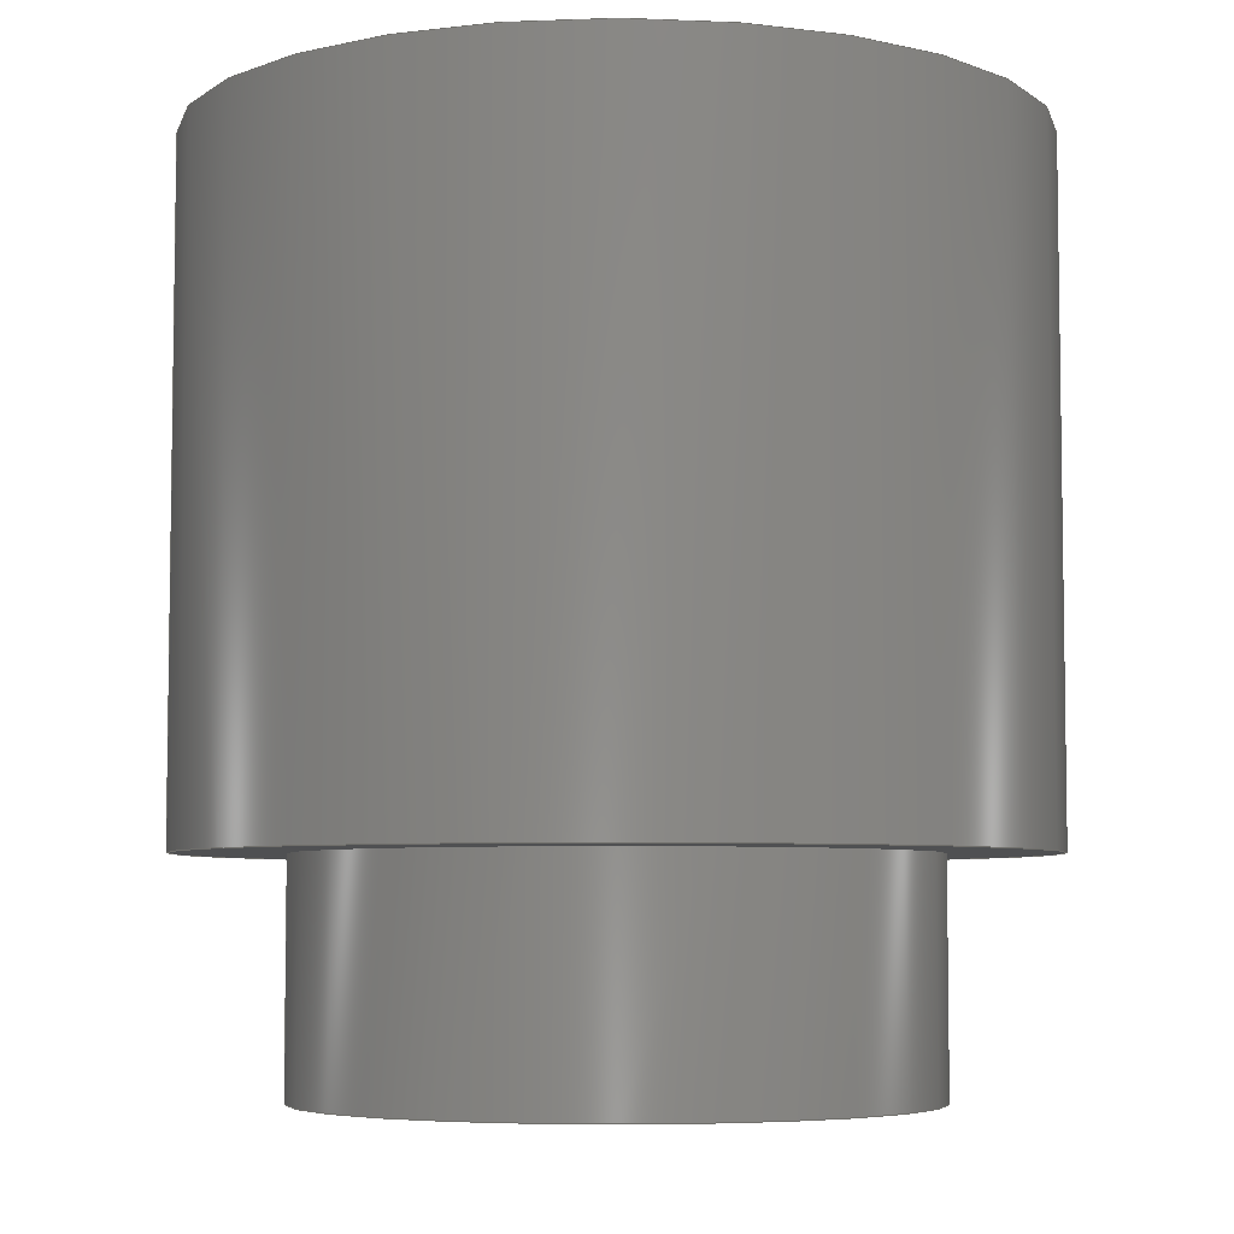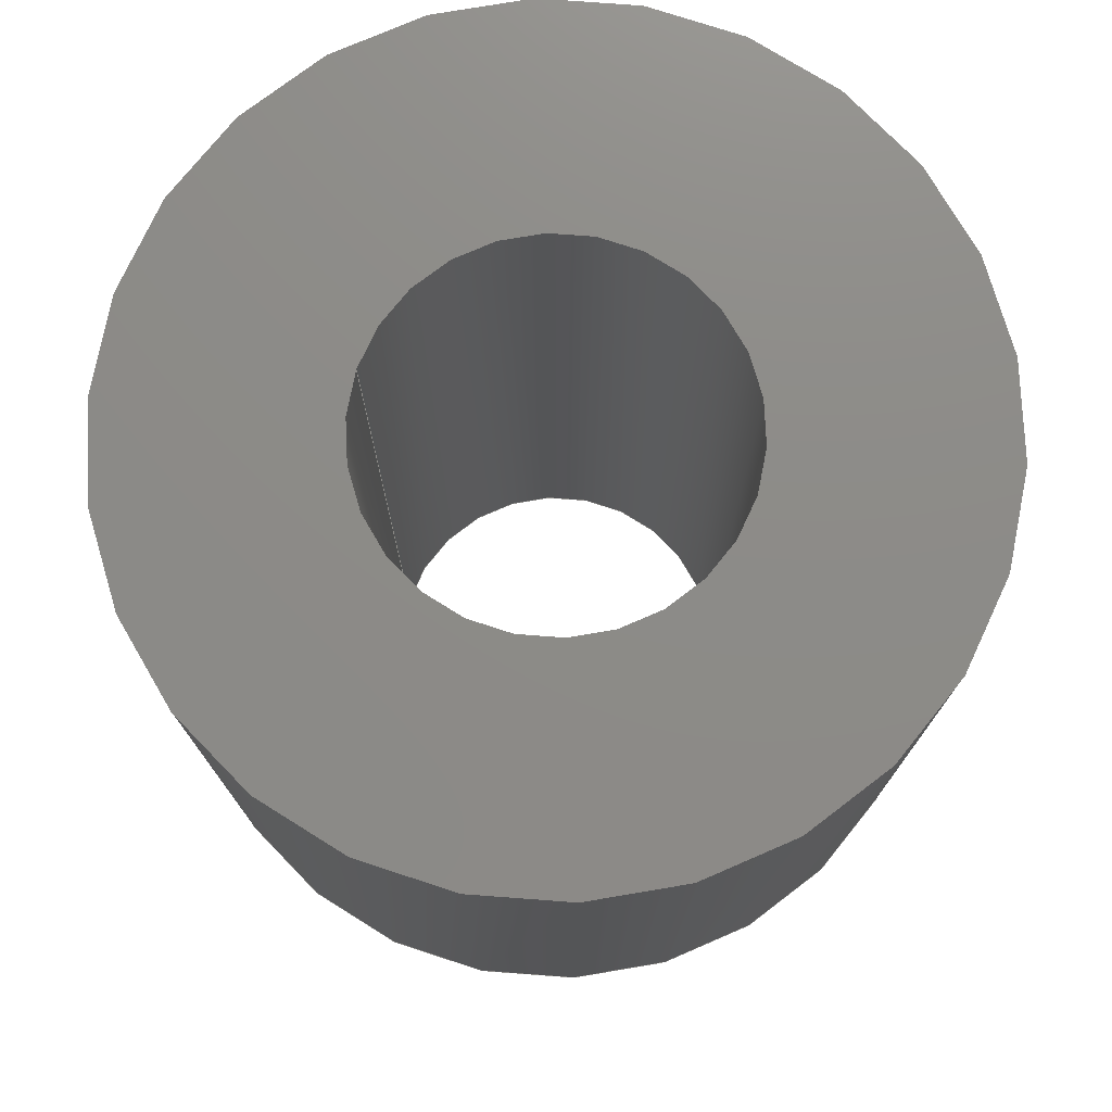
<metadata>
{"format":"step","ext":"step","renderer":"f3d","projection":"perspective","resolution":1024,"background":"white","views":[{"elev":-5.7,"azim":172.8,"up":"+Z"},{"elev":75.9,"azim":18.1,"up":"+Z"}]}
</metadata>
<code>
ISO-10303-21;
DATA;
#1 = FACE_OUTER_BOUND ( 'NONE', #148, .T. ) ;
#2 = PRODUCT_RELATED_PRODUCT_CATEGORY ( 'part', '', ( #58 ) ) ;
#3 = CIRCLE ( 'NONE', #180, 2.045 ) ;
#4 =( GEOMETRIC_REPRESENTATION_CONTEXT ( 3 ) GLOBAL_UNCERTAINTY_ASSIGNED_CONTEXT ( ( #86 ) ) GLOBAL_UNIT_ASSIGNED_CONTEXT ( ( #73, #209, #211 ) ) REPRESENTATION_CONTEXT ( 'NONE', 'WORKASPACE' ) );
#5 = DIRECTION ( 'NONE',  ( 0, 0, 1 ) ) ;
#6 = DIRECTION ( 'NONE',  ( 1, 0, 0 ) ) ;
#7 = DIRECTION ( 'NONE',  ( -0, -0, 1 ) ) ;
#8 = VERTEX_POINT ( 'NONE', #201 ) ;
#9 = DIRECTION ( 'NONE',  ( 1, 0, 0 ) ) ;
#10 = LINE ( 'NONE', #157, #51 ) ;
#11 = AXIS2_PLACEMENT_3D ( 'NONE', #215, #272, #250 ) ;
#12 = CARTESIAN_POINT ( 'NONE',  ( 0, 0, 0 ) ) ;
#13 = CYLINDRICAL_SURFACE ( 'NONE', #96, 2.045 ) ;
#14 = ADVANCED_FACE ( 'NONE', ( #259 ), #260, .T. ) ;
#15 = DIRECTION ( 'NONE',  ( -1, 0, -0 ) ) ;
#16 = ORIENTED_EDGE ( 'NONE', *, *, #106, .T. ) ;
#17 = EDGE_LOOP ( 'NONE', ( #102, #81, #279, #36 ) ) ;
#18 = SHAPE_DEFINITION_REPRESENTATION ( #74, #28 ) ;
#19 = EDGE_LOOP ( 'NONE', ( #75, #278 ) ) ;
#20 = ORIENTED_EDGE ( 'NONE', *, *, #227, .F. ) ;
#21 = DIRECTION ( 'NONE',  ( 1, 0, -0 ) ) ;
#22 = PRODUCT_DEFINITION_CONTEXT ( 'detailed design', #140, 'design' ) ;
#23 = CARTESIAN_POINT ( 'NONE',  ( 0, 0, 0 ) ) ;
#24 = AXIS2_PLACEMENT_3D ( 'NONE', #109, #47, #87 ) ;
#25 = CARTESIAN_POINT ( 'NONE',  ( 0, 0, 4.5 ) ) ;
#26 = DIRECTION ( 'NONE',  ( -0, -0, -1 ) ) ;
#27 = CARTESIAN_POINT ( 'NONE',  ( 0, 0, 4.5 ) ) ;
#28 = ADVANCED_BREP_SHAPE_REPRESENTATION ( 'SMTSO2545CTJ', ( #182, #249 ), #4 ) ;
#29 = CARTESIAN_POINT ( 'NONE',  ( 0, 0, -1.53 ) ) ;
#30 = DIRECTION ( 'NONE',  ( -0, -0, -1 ) ) ;
#31 = EDGE_CURVE ( 'NONE', #254, #133, #50, .T. ) ;
#32 = CARTESIAN_POINT ( 'NONE',  ( -1.25, 1.531e-16, -1.53 ) ) ;
#33 = AXIS2_PLACEMENT_3D ( 'NONE', #27, #196, #21 ) ;
#34 = EDGE_CURVE ( 'NONE', #164, #133, #90, .T. ) ;
#35 = CARTESIAN_POINT ( 'NONE',  ( 1.25, 0, 4.5 ) ) ;
#36 = ORIENTED_EDGE ( 'NONE', *, *, #34, .F. ) ;
#37 = VERTEX_POINT ( 'NONE', #152 ) ;
#38 = CARTESIAN_POINT ( 'NONE',  ( -1.25, 1.531e-16, 4.5 ) ) ;
#39 = ORIENTED_EDGE ( 'NONE', *, *, #43, .F. ) ;
#40 = ORIENTED_EDGE ( 'NONE', *, *, #192, .T. ) ;
#41 = CYLINDRICAL_SURFACE ( 'NONE', #256, 1.25 ) ;
#42 = ORIENTED_EDGE ( 'NONE', *, *, #171, .F. ) ;
#43 = EDGE_CURVE ( 'NONE', #8, #212, #240, .T. ) ;
#44 = DIRECTION ( 'NONE',  ( 1, 0, 0 ) ) ;
#45 = CARTESIAN_POINT ( 'NONE',  ( 0, 0, -1.53 ) ) ;
#46 = DIRECTION ( 'NONE',  ( -0, -0, 1 ) ) ;
#47 = DIRECTION ( 'NONE',  ( 0, 0, 1 ) ) ;
#48 = CYLINDRICAL_SURFACE ( 'NONE', #149, 1.25 ) ;
#49 = DIRECTION ( 'NONE',  ( 0, 0, -1 ) ) ;
#50 = CIRCLE ( 'NONE', #24, 2.78 ) ;
#51 = VECTOR ( 'NONE', #53, 1000 ) ;
#52 = ADVANCED_FACE ( 'NONE', ( #67 ), #264, .T. ) ;
#53 = DIRECTION ( 'NONE',  ( -0, -0, 1 ) ) ;
#54 = CARTESIAN_POINT ( 'NONE',  ( -1.25, 1.531e-16, -1.53 ) ) ;
#55 = FILL_AREA_STYLE ('',( #246 ) ) ;
#56 = ADVANCED_FACE ( 'NONE', ( #169 ), #151, .T. ) ;
#57 = DIRECTION ( 'NONE',  ( 0, 0, 1 ) ) ;
#58 = PRODUCT ( 'SMTSO2545CTJ', 'SMTSO2545CTJ', '', ( #275 ) ) ;
#59 = VERTEX_POINT ( 'NONE', #64 ) ;
#60 = AXIS2_PLACEMENT_3D ( 'NONE', #29, #136, #202 ) ;
#61 = ORIENTED_EDGE ( 'NONE', *, *, #141, .F. ) ;
#62 = AXIS2_PLACEMENT_3D ( 'NONE', #265, #57, #183 ) ;
#63 = FACE_OUTER_BOUND ( 'NONE', #168, .T. ) ;
#64 = CARTESIAN_POINT ( 'NONE',  ( 2.78, 3.405e-16, 4.5 ) ) ;
#65 = ORIENTED_EDGE ( 'NONE', *, *, #76, .T. ) ;
#66 = CARTESIAN_POINT ( 'NONE',  ( 1.25, 0, -1.53 ) ) ;
#67 = FACE_OUTER_BOUND ( 'NONE', #193, .T. ) ;
#68 = ADVANCED_FACE ( 'NONE', ( #130, #1 ), #237, .T. ) ;
#69 = DIRECTION ( 'NONE',  ( 1, 0, -0 ) ) ;
#70 = PLANE ( 'NONE',  #200 ) ;
#71 = PLANE ( 'NONE',  #72 ) ;
#72 = AXIS2_PLACEMENT_3D ( 'NONE', #12, #120, #69 ) ;
#73 =( LENGTH_UNIT ( ) NAMED_UNIT ( * ) SI_UNIT ( .MILLI., .METRE. ) );
#74 = PRODUCT_DEFINITION_SHAPE ( 'NONE', 'NONE',  #232 ) ;
#75 = ORIENTED_EDGE ( 'NONE', *, *, #103, .F. ) ;
#76 = EDGE_CURVE ( 'NONE', #273, #127, #79, .T. ) ;
#77 = ORIENTED_EDGE ( 'NONE', *, *, #227, .T. ) ;
#78 = VECTOR ( 'NONE', #174, 1000 ) ;
#79 = CIRCLE ( 'NONE', #241, 1.25 ) ;
#80 = EDGE_LOOP ( 'NONE', ( #122, #186, #128, #114 ) ) ;
#81 = ORIENTED_EDGE ( 'NONE', *, *, #197, .T. ) ;
#82 = VERTEX_POINT ( 'NONE', #66 ) ;
#83 = ORIENTED_EDGE ( 'NONE', *, *, #113, .T. ) ;
#84 = DIRECTION ( 'NONE',  ( -0, -0, -1 ) ) ;
#85 = CARTESIAN_POINT ( 'NONE',  ( 2.045, 0, 0 ) ) ;
#86 = UNCERTAINTY_MEASURE_WITH_UNIT (LENGTH_MEASURE( 1e-05 ), #73, 'distance_accuracy_value', 'NONE');
#87 = DIRECTION ( 'NONE',  ( 1, 0, 0 ) ) ;
#88 = AXIS2_PLACEMENT_3D ( 'NONE', #129, #5, #110 ) ;
#89 = CIRCLE ( 'NONE', #11, 2.045 ) ;
#90 = LINE ( 'NONE', #222, #78 ) ;
#91 = ADVANCED_FACE ( 'NONE', ( #63 ), #48, .F. ) ;
#92 = DIRECTION ( 'NONE',  ( 0, 0, 1 ) ) ;
#93 = CARTESIAN_POINT ( 'NONE',  ( -2.045, 2.504e-16, 0 ) ) ;
#94 = COLOUR_RGB ( '',0.7922, 0.8196, 0.9333 ) ;
#95 = EDGE_CURVE ( 'NONE', #212, #108, #213, .T. ) ;
#96 = AXIS2_PLACEMENT_3D ( 'NONE', #98, #190, #234 ) ;
#97 = CARTESIAN_POINT ( 'NONE',  ( 0, 0, -1.53 ) ) ;
#98 = CARTESIAN_POINT ( 'NONE',  ( 0, 0, -1.53 ) ) ;
#99 = SURFACE_SIDE_STYLE ('',( #230 ) ) ;
#100 = AXIS2_PLACEMENT_3D ( 'NONE', #198, #84, #242 ) ;
#101 = AXIS2_PLACEMENT_3D ( 'NONE', #226, #92, #177 ) ;
#102 = ORIENTED_EDGE ( 'NONE', *, *, #121, .F. ) ;
#103 = EDGE_CURVE ( 'NONE', #127, #273, #195, .T. ) ;
#104 = FACE_OUTER_BOUND ( 'NONE', #145, .T. ) ;
#105 = ORIENTED_EDGE ( 'NONE', *, *, #113, .F. ) ;
#106 = EDGE_CURVE ( 'NONE', #164, #59, #162, .T. ) ;
#107 = DIRECTION ( 'NONE',  ( 1, 0, 0 ) ) ;
#108 = VERTEX_POINT ( 'NONE', #85 ) ;
#109 = CARTESIAN_POINT ( 'NONE',  ( 0, 0, 0 ) ) ;
#110 = DIRECTION ( 'NONE',  ( 1, 0, 0 ) ) ;
#111 = DIRECTION ( 'NONE',  ( 0, 0, 1 ) ) ;
#112 = DIRECTION ( 'NONE',  ( -1, 0, 0 ) ) ;
#113 = EDGE_CURVE ( 'NONE', #82, #127, #262, .T. ) ;
#114 = ORIENTED_EDGE ( 'NONE', *, *, #192, .F. ) ;
#115 = CIRCLE ( 'NONE', #60, 2.045 ) ;
#116 = CARTESIAN_POINT ( 'NONE',  ( -2.78, 0, 4.5 ) ) ;
#117 = FACE_BOUND ( 'NONE', #124, .T. ) ;
#118 = CIRCLE ( 'NONE', #277, 2.78 ) ;
#119 = FACE_OUTER_BOUND ( 'NONE', #80, .T. ) ;
#120 = DIRECTION ( 'NONE',  ( 0, 0, 1 ) ) ;
#121 = EDGE_CURVE ( 'NONE', #59, #164, #118, .T. ) ;
#122 = ORIENTED_EDGE ( 'NONE', *, *, #214, .F. ) ;
#123 = VECTOR ( 'NONE', #159, 1000 ) ;
#124 = EDGE_LOOP ( 'NONE', ( #235, #276 ) ) ;
#125 = ORIENTED_EDGE ( 'NONE', *, *, #171, .T. ) ;
#126 = EDGE_CURVE ( 'NONE', #208, #273, #205, .T. ) ;
#127 = VERTEX_POINT ( 'NONE', #35 ) ;
#128 = ORIENTED_EDGE ( 'NONE', *, *, #95, .T. ) ;
#129 = CARTESIAN_POINT ( 'NONE',  ( 0, 0, 4.5 ) ) ;
#130 = FACE_BOUND ( 'NONE', #19, .T. ) ;
#131 = CARTESIAN_POINT ( 'NONE',  ( 0, 0, 4.5 ) ) ;
#132 = DIRECTION ( 'NONE',  ( -0, -0, 1 ) ) ;
#133 = VERTEX_POINT ( 'NONE', #203 ) ;
#134 = MECHANICAL_DESIGN_GEOMETRIC_PRESENTATION_REPRESENTATION (  '', ( #270 ), #218 ) ;
#135 = DIRECTION ( 'NONE',  ( -1, 0, 0 ) ) ;
#136 = DIRECTION ( 'NONE',  ( 0, 0, -1 ) ) ;
#137 = SURFACE_STYLE_USAGE ( .BOTH. , #99 ) ;
#138 = AXIS2_PLACEMENT_3D ( 'NONE', #131, #220, #6 ) ;
#139 = DIRECTION ( 'NONE',  ( 0, 0, 1 ) ) ;
#140 = APPLICATION_CONTEXT ( 'automotive_design' ) ;
#141 = EDGE_CURVE ( 'NONE', #82, #208, #144, .T. ) ;
#142 = CARTESIAN_POINT ( 'NONE',  ( 0, 0, 0 ) ) ;
#143 = ORIENTED_EDGE ( 'NONE', *, *, #103, .T. ) ;
#144 = CIRCLE ( 'NONE', #62, 1.25 ) ;
#145 = EDGE_LOOP ( 'NONE', ( #42, #176, #65, #105 ) ) ;
#146 = APPLICATION_CONTEXT ( 'automotive_design' ) ;
#147 = EDGE_LOOP ( 'NONE', ( #20, #206 ) ) ;
#148 = EDGE_LOOP ( 'NONE', ( #16, #166 ) ) ;
#149 = AXIS2_PLACEMENT_3D ( 'NONE', #239, #7, #217 ) ;
#150 = ORIENTED_EDGE ( 'NONE', *, *, #106, .F. ) ;
#151 = CYLINDRICAL_SURFACE ( 'NONE', #189, 2.78 ) ;
#152 = CARTESIAN_POINT ( 'NONE',  ( 2.045, 0, -1.53 ) ) ;
#153 = AXIS2_PLACEMENT_3D ( 'NONE', #45, #46, #170 ) ;
#154 = ORIENTED_EDGE ( 'NONE', *, *, #263, .T. ) ;
#155 = ADVANCED_FACE ( 'NONE', ( #245, #204 ), #70, .T. ) ;
#156 = CARTESIAN_POINT ( 'NONE',  ( 0, 0, 4.5 ) ) ;
#157 = CARTESIAN_POINT ( 'NONE',  ( 2.045, 0, -1.53 ) ) ;
#158 = LINE ( 'NONE', #244, #207 ) ;
#159 = DIRECTION ( 'NONE',  ( -0, -0, 1 ) ) ;
#160 = CARTESIAN_POINT ( 'NONE',  ( 0, 0, -1.53 ) ) ;
#161 = ADVANCED_FACE ( 'NONE', ( #117, #178 ), #71, .F. ) ;
#162 = CIRCLE ( 'NONE', #138, 2.78 ) ;
#163 = DIRECTION ( 'NONE',  ( 1, 0, 0 ) ) ;
#164 = VERTEX_POINT ( 'NONE', #116 ) ;
#165 = EDGE_LOOP ( 'NONE', ( #167, #125 ) ) ;
#166 = ORIENTED_EDGE ( 'NONE', *, *, #121, .T. ) ;
#167 = ORIENTED_EDGE ( 'NONE', *, *, #141, .T. ) ;
#168 = EDGE_LOOP ( 'NONE', ( #210, #61, #83, #143 ) ) ;
#169 = FACE_OUTER_BOUND ( 'NONE', #17, .T. ) ;
#170 = DIRECTION ( 'NONE',  ( 1, 0, 0 ) ) ;
#171 = EDGE_CURVE ( 'NONE', #208, #82, #179, .T. ) ;
#172 = CARTESIAN_POINT ( 'NONE',  ( 1.25, 0, -1.53 ) ) ;
#173 = CLOSED_SHELL ( 'NONE', ( #271, #258, #56, #14, #68, #161, #52, #155, #91 ) ) ;
#174 = DIRECTION ( 'NONE',  ( -0, -0, -1 ) ) ;
#175 = CIRCLE ( 'NONE', #101, 2.78 ) ;
#176 = ORIENTED_EDGE ( 'NONE', *, *, #126, .T. ) ;
#177 = DIRECTION ( 'NONE',  ( 1, 0, 0 ) ) ;
#178 = FACE_OUTER_BOUND ( 'NONE', #147, .T. ) ;
#179 = CIRCLE ( 'NONE', #236, 1.25 ) ;
#180 = AXIS2_PLACEMENT_3D ( 'NONE', #266, #49, #135 ) ;
#181 = CARTESIAN_POINT ( 'NONE',  ( 2.78, 3.405e-16, 0 ) ) ;
#182 = MANIFOLD_SOLID_BREP ( 'Cut-Extrude1', #173 ) ;
#183 = DIRECTION ( 'NONE',  ( 1, 0, 0 ) ) ;
#184 = PRESENTATION_STYLE_ASSIGNMENT (( #137 ) ) ;
#185 = CARTESIAN_POINT ( 'NONE',  ( 0, 0, -1.53 ) ) ;
#186 = ORIENTED_EDGE ( 'NONE', *, *, #43, .T. ) ;
#187 = DIRECTION ( 'NONE',  ( 0, 0, 1 ) ) ;
#188 = EDGE_LOOP ( 'NONE', ( #274, #233 ) ) ;
#189 = AXIS2_PLACEMENT_3D ( 'NONE', #257, #26, #194 ) ;
#190 = DIRECTION ( 'NONE',  ( -0, -0, 1 ) ) ;
#191 = EDGE_LOOP ( 'NONE', ( #253, #150, #251, #77 ) ) ;
#192 = EDGE_CURVE ( 'NONE', #37, #108, #10, .T. ) ;
#193 = EDGE_LOOP ( 'NONE', ( #39, #248, #40, #154 ) ) ;
#194 = DIRECTION ( 'NONE',  ( -1, 0, 0 ) ) ;
#195 = CIRCLE ( 'NONE', #88, 1.25 ) ;
#196 = DIRECTION ( 'NONE',  ( 0, 0, 1 ) ) ;
#197 = EDGE_CURVE ( 'NONE', #59, #254, #158, .T. ) ;
#198 = CARTESIAN_POINT ( 'NONE',  ( 0, 0, 4.5 ) ) ;
#199 = DIRECTION ( 'NONE',  ( 0, 0, 1 ) ) ;
#200 = AXIS2_PLACEMENT_3D ( 'NONE', #160, #268, #15 ) ;
#201 = CARTESIAN_POINT ( 'NONE',  ( -2.045, 2.504e-16, -1.53 ) ) ;
#202 = DIRECTION ( 'NONE',  ( -1, 0, 0 ) ) ;
#203 = CARTESIAN_POINT ( 'NONE',  ( -2.78, 0, 0 ) ) ;
#204 = FACE_OUTER_BOUND ( 'NONE', #188, .T. ) ;
#205 = LINE ( 'NONE', #32, #123 ) ;
#206 = ORIENTED_EDGE ( 'NONE', *, *, #31, .F. ) ;
#207 = VECTOR ( 'NONE', #30, 1000 ) ;
#208 = VERTEX_POINT ( 'NONE', #54 ) ;
#209 =( NAMED_UNIT ( * ) PLANE_ANGLE_UNIT ( ) SI_UNIT ( $, .RADIAN. ) );
#210 = ORIENTED_EDGE ( 'NONE', *, *, #126, .F. ) ;
#211 =( NAMED_UNIT ( * ) SI_UNIT ( $, .STERADIAN. ) SOLID_ANGLE_UNIT ( ) );
#212 = VERTEX_POINT ( 'NONE', #93 ) ;
#213 = CIRCLE ( 'NONE', #261, 2.045 ) ;
#214 = EDGE_CURVE ( 'NONE', #8, #37, #3, .T. ) ;
#215 = CARTESIAN_POINT ( 'NONE',  ( 0, 0, 0 ) ) ;
#216 = DIRECTION ( 'NONE',  ( 0, 0, -1 ) ) ;
#217 = DIRECTION ( 'NONE',  ( 1, 0, 0 ) ) ;
#218 =( GEOMETRIC_REPRESENTATION_CONTEXT ( 3 ) GLOBAL_UNCERTAINTY_ASSIGNED_CONTEXT ( ( #238 ) ) GLOBAL_UNIT_ASSIGNED_CONTEXT ( ( #269, #228, #225 ) ) REPRESENTATION_CONTEXT ( 'NONE', 'WORKASPACE' ) );
#219 = VECTOR ( 'NONE', #132, 1000 ) ;
#220 = DIRECTION ( 'NONE',  ( 0, 0, 1 ) ) ;
#221 = CARTESIAN_POINT ( 'NONE',  ( -2.045, 2.504e-16, -1.53 ) ) ;
#222 = CARTESIAN_POINT ( 'NONE',  ( -2.78, 0, 4.5 ) ) ;
#223 = EDGE_CURVE ( 'NONE', #37, #8, #115, .T. ) ;
#224 = PRESENTATION_LAYER_ASSIGNMENT (  '', '', ( #270 ) ) ;
#225 =( NAMED_UNIT ( * ) SI_UNIT ( $, .STERADIAN. ) SOLID_ANGLE_UNIT ( ) );
#226 = CARTESIAN_POINT ( 'NONE',  ( 0, 0, 0 ) ) ;
#227 = EDGE_CURVE ( 'NONE', #133, #254, #175, .T. ) ;
#228 =( NAMED_UNIT ( * ) PLANE_ANGLE_UNIT ( ) SI_UNIT ( $, .RADIAN. ) );
#229 = PRODUCT_DEFINITION_FORMATION_WITH_SPECIFIED_SOURCE ( 'ANY', '', #58, .NOT_KNOWN. ) ;
#230 = SURFACE_STYLE_FILL_AREA ( #55 ) ;
#231 = APPLICATION_PROTOCOL_DEFINITION ( 'draft international standard', 'automotive_design', 1998, #146 ) ;
#232 = PRODUCT_DEFINITION ( 'UNKNOWN', '', #229, #22 ) ;
#233 = ORIENTED_EDGE ( 'NONE', *, *, #214, .T. ) ;
#234 = DIRECTION ( 'NONE',  ( 1, 0, 0 ) ) ;
#235 = ORIENTED_EDGE ( 'NONE', *, *, #263, .F. ) ;
#236 = AXIS2_PLACEMENT_3D ( 'NONE', #97, #139, #267 ) ;
#237 = PLANE ( 'NONE',  #33 ) ;
#238 = UNCERTAINTY_MEASURE_WITH_UNIT (LENGTH_MEASURE( 1e-05 ), #269, 'distance_accuracy_value', 'NONE');
#239 = CARTESIAN_POINT ( 'NONE',  ( 0, 0, -1.53 ) ) ;
#240 = LINE ( 'NONE', #221, #255 ) ;
#241 = AXIS2_PLACEMENT_3D ( 'NONE', #25, #111, #44 ) ;
#242 = DIRECTION ( 'NONE',  ( -1, 0, 0 ) ) ;
#243 = DIRECTION ( 'NONE',  ( -0, -0, 1 ) ) ;
#244 = CARTESIAN_POINT ( 'NONE',  ( 2.78, 3.405e-16, 4.5 ) ) ;
#245 = FACE_BOUND ( 'NONE', #165, .T. ) ;
#246 = FILL_AREA_STYLE_COLOUR ( '', #94 ) ;
#247 = APPLICATION_PROTOCOL_DEFINITION ( 'draft international standard', 'automotive_design', 1998, #140 ) ;
#248 = ORIENTED_EDGE ( 'NONE', *, *, #223, .F. ) ;
#249 = AXIS2_PLACEMENT_3D ( 'NONE', #142, #187, #163 ) ;
#250 = DIRECTION ( 'NONE',  ( -1, 0, 0 ) ) ;
#251 = ORIENTED_EDGE ( 'NONE', *, *, #34, .T. ) ;
#252 = DIRECTION ( 'NONE',  ( -0, -0, 1 ) ) ;
#253 = ORIENTED_EDGE ( 'NONE', *, *, #197, .F. ) ;
#254 = VERTEX_POINT ( 'NONE', #181 ) ;
#255 = VECTOR ( 'NONE', #243, 1000 ) ;
#256 = AXIS2_PLACEMENT_3D ( 'NONE', #185, #252, #107 ) ;
#257 = CARTESIAN_POINT ( 'NONE',  ( 0, 0, 4.5 ) ) ;
#258 = ADVANCED_FACE ( 'NONE', ( #119 ), #13, .T. ) ;
#259 = FACE_OUTER_BOUND ( 'NONE', #191, .T. ) ;
#260 = CYLINDRICAL_SURFACE ( 'NONE', #100, 2.78 ) ;
#261 = AXIS2_PLACEMENT_3D ( 'NONE', #23, #216, #112 ) ;
#262 = LINE ( 'NONE', #172, #219 ) ;
#263 = EDGE_CURVE ( 'NONE', #108, #212, #89, .T. ) ;
#264 = CYLINDRICAL_SURFACE ( 'NONE', #153, 2.045 ) ;
#265 = CARTESIAN_POINT ( 'NONE',  ( 0, 0, -1.53 ) ) ;
#266 = CARTESIAN_POINT ( 'NONE',  ( 0, 0, -1.53 ) ) ;
#267 = DIRECTION ( 'NONE',  ( 1, 0, 0 ) ) ;
#268 = DIRECTION ( 'NONE',  ( 0, 0, -1 ) ) ;
#269 =( LENGTH_UNIT ( ) NAMED_UNIT ( * ) SI_UNIT ( .MILLI., .METRE. ) );
#270 = STYLED_ITEM ( 'NONE', ( #184 ), #182 ) ;
#271 = ADVANCED_FACE ( 'NONE', ( #104 ), #41, .F. ) ;
#272 = DIRECTION ( 'NONE',  ( 0, 0, -1 ) ) ;
#273 = VERTEX_POINT ( 'NONE', #38 ) ;
#274 = ORIENTED_EDGE ( 'NONE', *, *, #223, .T. ) ;
#275 = PRODUCT_CONTEXT ( 'NONE', #146, 'mechanical' ) ;
#276 = ORIENTED_EDGE ( 'NONE', *, *, #95, .F. ) ;
#277 = AXIS2_PLACEMENT_3D ( 'NONE', #156, #199, #9 ) ;
#278 = ORIENTED_EDGE ( 'NONE', *, *, #76, .F. ) ;
#279 = ORIENTED_EDGE ( 'NONE', *, *, #31, .T. ) ;
ENDSEC;
END-ISO-10303-21;

</code>
